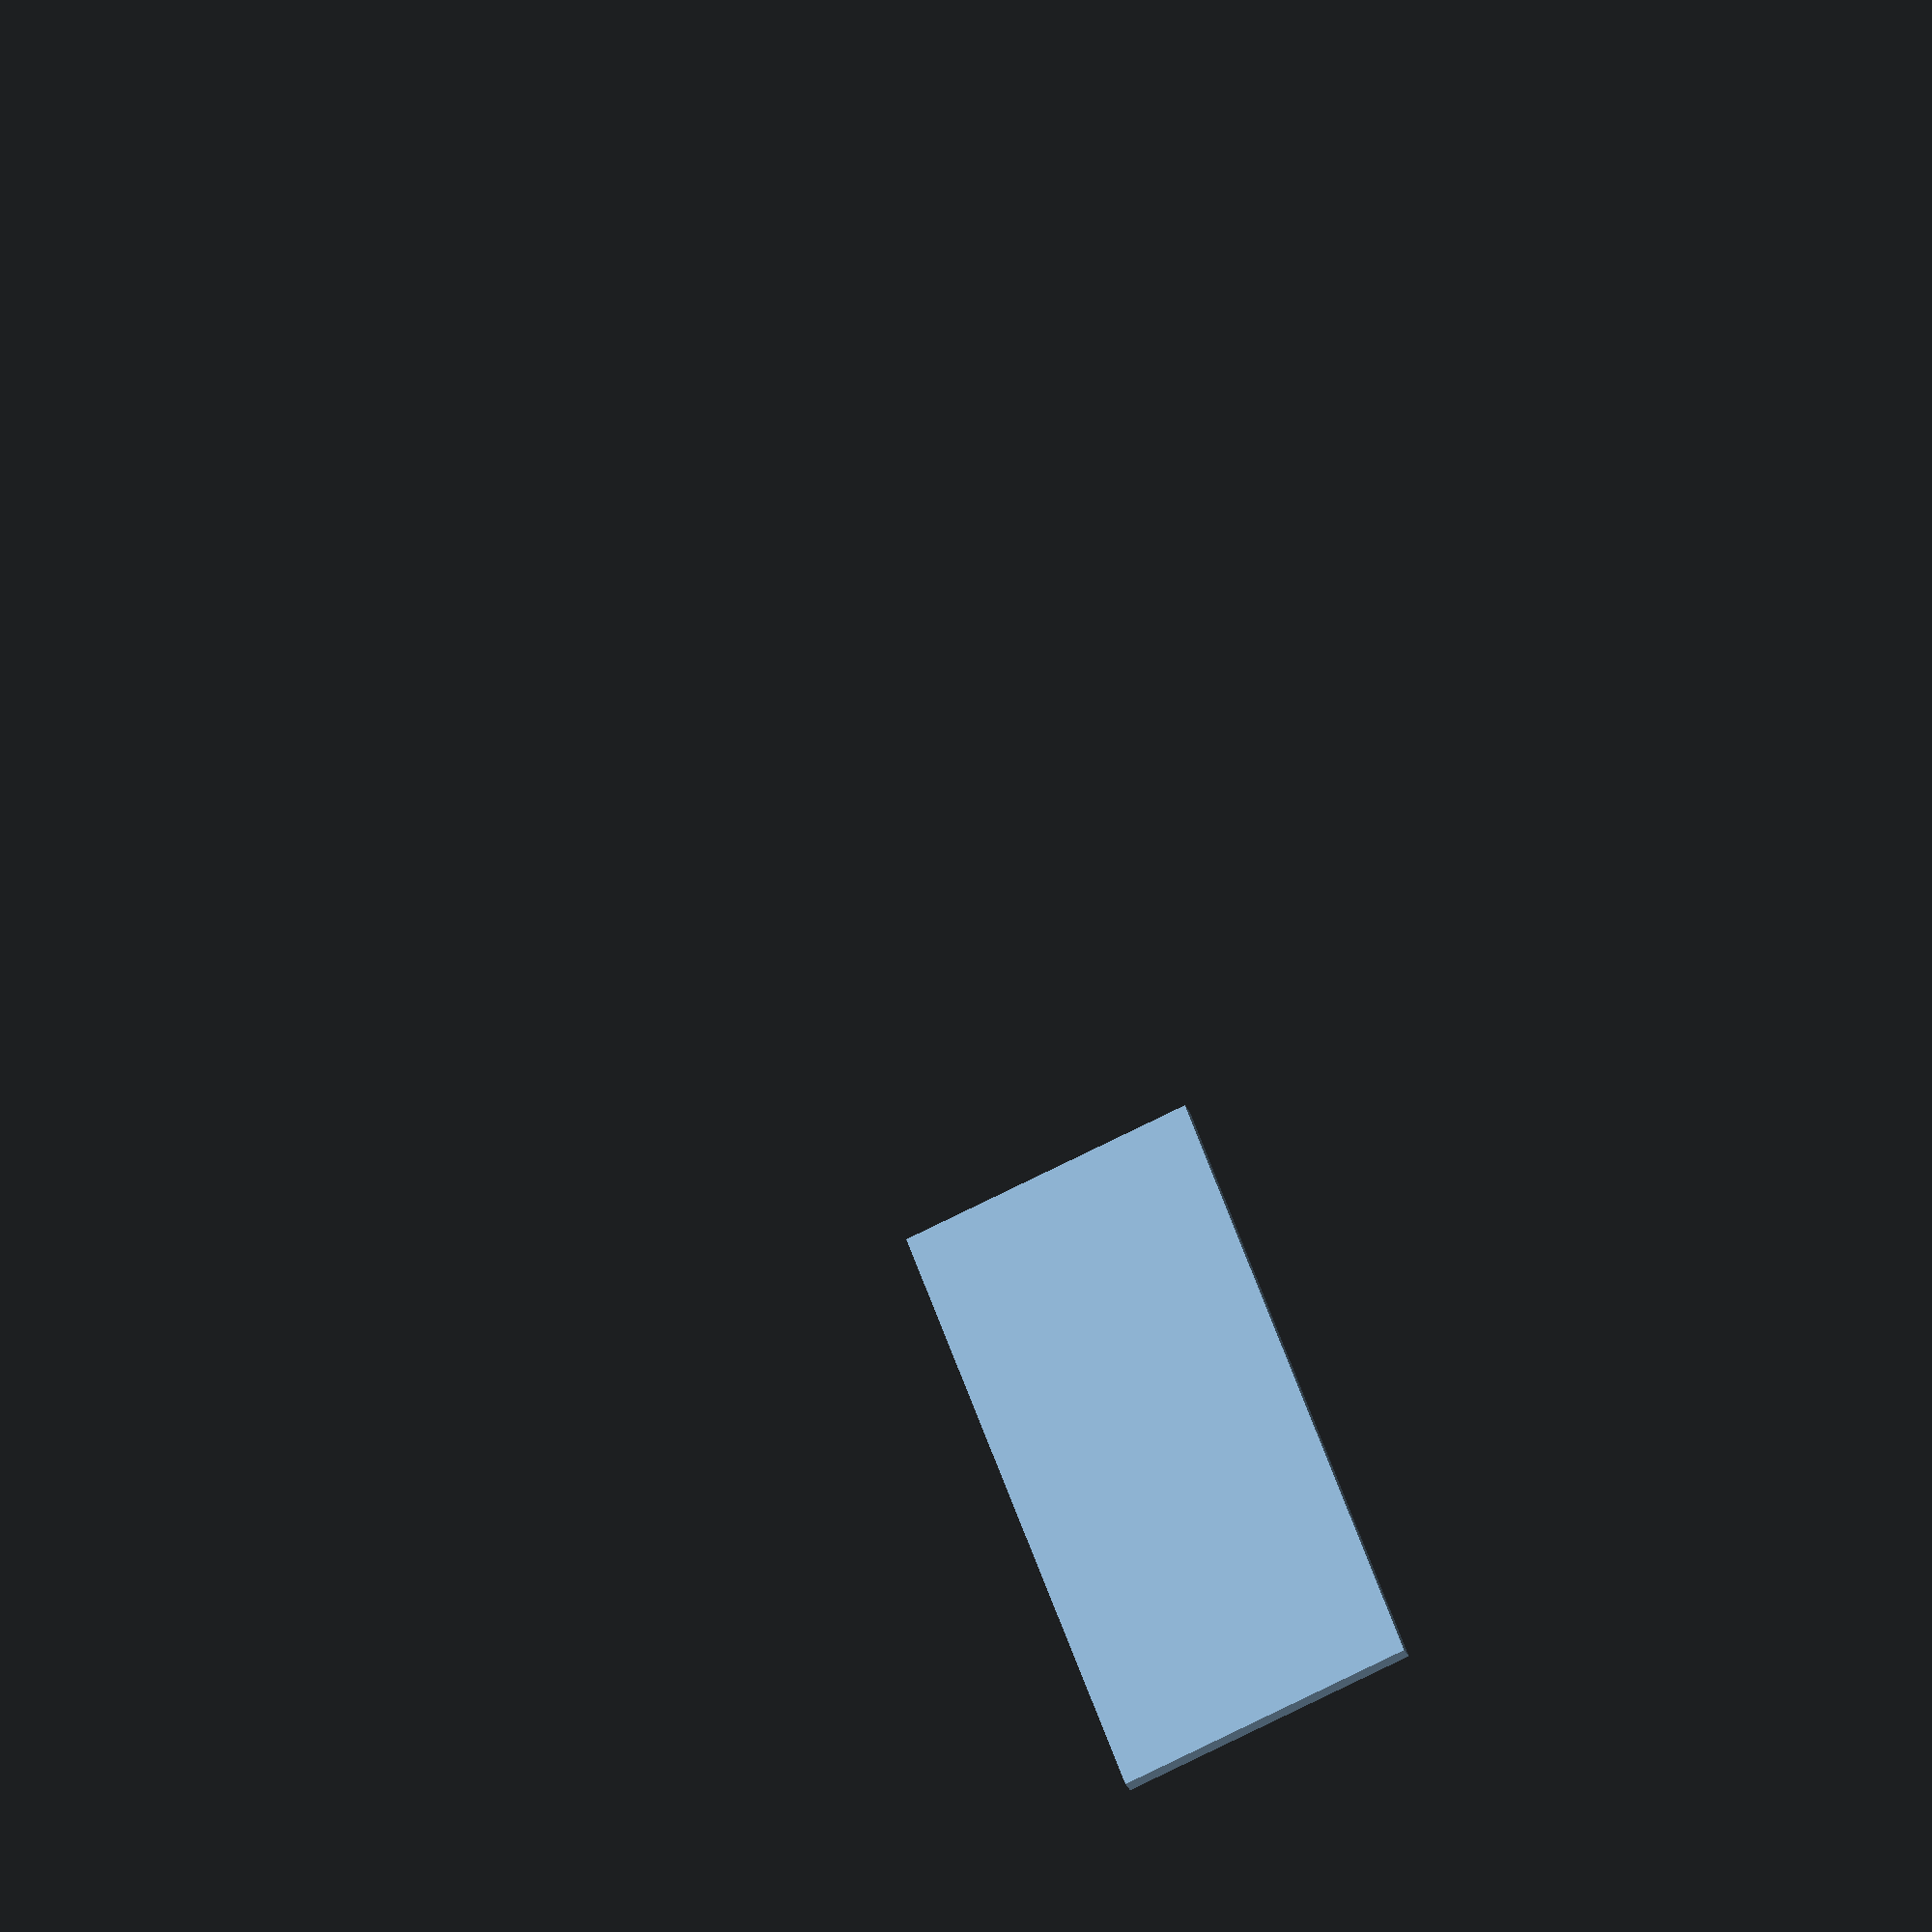
<openscad>
jack_diameter = 6.5;
width = 20;

module elements() {
	cube([width, 120, 1]);

	// Tel	
	translate([(width - 14) / 2 + 2, 3 - 0.3, 1]) 
		minkowski() {
			cube([10, 10.2, 1]);
			cylinder(r=2, h=1, $fn=20);
		}
	
	// Eth
	translate([(width - 14) / 2 + 2, 21, 1]) 
		minkowski() {
			cube([10, 12, 1]);
			cylinder(r=2, h=1, $fn=20);
		}
	
	// FW 1
	translate([(width - 11) / 2 + 2, 21 + 16 + 4.5, 1]) 
		minkowski() {
			cube([7, 9.5, 1]);
			cylinder(r=2, h=1, $fn=20);
		}
	
	// FW 2
	translate([(width - 9) / 2 + 2, 21 + 16 + 4.5 + 13 + 3.8, 1]) 
	
		minkowski() {
			difference() {
				cube([7, 5, 1]);
				translate([0, 3, 0])
					rotate([0, 0, 45])
						cube([3.53, 3.53, 1]);
				translate([0, -3, 0])
					rotate([0, 0, 45])
						cube([3.53, 3.53, 1]);

			}
			cylinder(r=2, h=1, $fn=20);
	}

	// USB 1
	translate([(width - 15) / 2 + 2, 21 + 16 + 4.5 + 13 + 3.8 + 9 + 3.4, 1]) 
		minkowski() {
			cube([11, 4, 1]);
			cylinder(r=2, h=1, $fn=20);
		}

	// USB 2
	translate([(width - 15) / 2 + 2, 21 + 16 + 4.5 + 13 + 3.8 + 9 + 3.4 + 8 + 3.5, 1]) 
		minkowski() {
			cube([11, 4, 1]);
			cylinder(r=2, h=1, $fn=20);
		}

	// Audio In
	translate([(width - 3.2) / 2 + 2, 21 + 16 + 4.5 + 13 + 3.8 + 9 + 3.4 + 8 + 3.5 + 8 + 6.7 + 1.1, 1]) 
		cylinder(r=3.2, h=2, $fn=20);

	// Audio Out
	translate([(width - 3.2) / 2 + 2, 21 + 16 + 4.5 + 13 + 3.8 + 9 + 3.4 + 8 + 3.5 + 8 + 6.7 + 3 + 6.3 + 6, 1]) 
		cylinder(r=3.2, h=2, $fn=20);
}

difference() {
	elements();
	translate([-5, -5, -1])
		cube([30, 82 , 8]);
}
</openscad>
<views>
elev=204.2 azim=20.1 roll=342.3 proj=o view=wireframe
</views>
